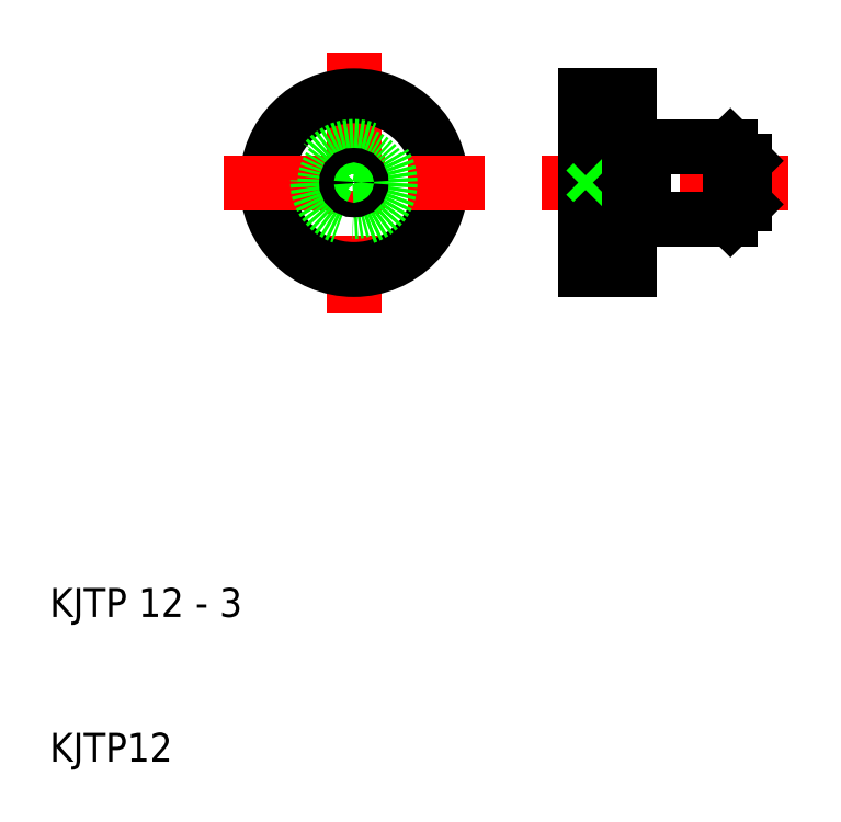
<metadata>
{"format":"dxf","ext":"dxf","renderer":"ezdxf+matplotlib","layout":"modelspace","background":"white","min_lineweight":24,"dpi":150}
</metadata>
<code>
0
SECTION
2
ENTITIES
0
LINE
8
CENTER
10
31
20
59
30
0
11
31
21
41
31
0
0
CIRCLE
8
0
10
31
20
50
30
0
40
6
0
LINE
8
0
10
50
20
52
30
0
11
50
21
56
31
0
0
LINE
8
0
10
47
20
56
30
0
11
47
21
50
31
0
0
TEXT
8
0
10
10
20
10
30
0
40
2
1
KJTP12
0
TEXT
8
0
10
10
20
20
30
0
40
2
1
KJTP 12 - 3
0
LINE
8
CENTER
10
44
20
50
30
0
11
61
21
50
31
0
0
LINE
8
CENTER
10
22
20
50
30
0
11
40
21
50
31
0
0
CIRCLE
8
0
10
31
20
50
30
0
40
2.5
0
CIRCLE
8
0
10
31
20
50
30
0
40
2
0
LINE
8
0
10
47
20
44
30
0
11
47
21
50
31
0
0
LINE
8
0
10
50
20
48
30
0
11
50
21
44
31
0
0
LINE
8
0
10
50
20
44
30
0
11
47
21
44
31
0
0
LINE
8
0
10
51
20
52.5
30
0
11
57
21
52.5
31
0
0
LINE
8
0
10
51
20
47.5
30
0
11
57
21
47.5
31
0
0
LINE
8
0
10
47.5
20
50
30
0
11
47
21
49.5
31
0
0
LINE
8
0
10
50
20
48
30
0
11
50
21
50
31
0
0
LINE
8
0
10
51
20
48
30
0
11
51
21
50
31
0
0
LINE
8
0
10
50
20
48
30
0
11
51
21
48
31
0
0
LINE
8
0
10
51
20
48
30
0
11
51
21
47.5
31
0
0
LINE
8
0
10
50
20
52
30
0
11
51
21
52
31
0
0
LINE
8
0
10
47.5
20
50
30
0
11
47
21
50.5
31
0
0
LINE
8
0
10
50
20
52
30
0
11
50
21
50
31
0
0
LINE
8
0
10
51
20
52
30
0
11
51
21
52.5
31
0
0
LINE
8
0
10
51
20
52
30
0
11
51
21
50
31
0
0
LINE
8
0
10
58
20
48.5
30
0
11
58
21
50
31
0
0
LINE
8
0
10
57
20
47.5
30
0
11
57
21
50
31
0
0
LINE
8
0
10
57
20
47.5
30
0
11
58
21
48.5
31
0
0
LINE
8
0
10
57
20
52.5
30
0
11
58
21
51.5
31
0
0
LINE
8
0
10
58
20
51.5
30
0
11
58
21
50
31
0
0
LINE
8
0
10
57
20
52.5
30
0
11
57
21
50
31
0
0
LINE
8
0
10
50
20
56
30
0
11
47
21
56
31
0
0
CIRCLE
8
0
10
31
20
50
30
0
40
0.5
0
ENDSEC
0
EOF

</code>
